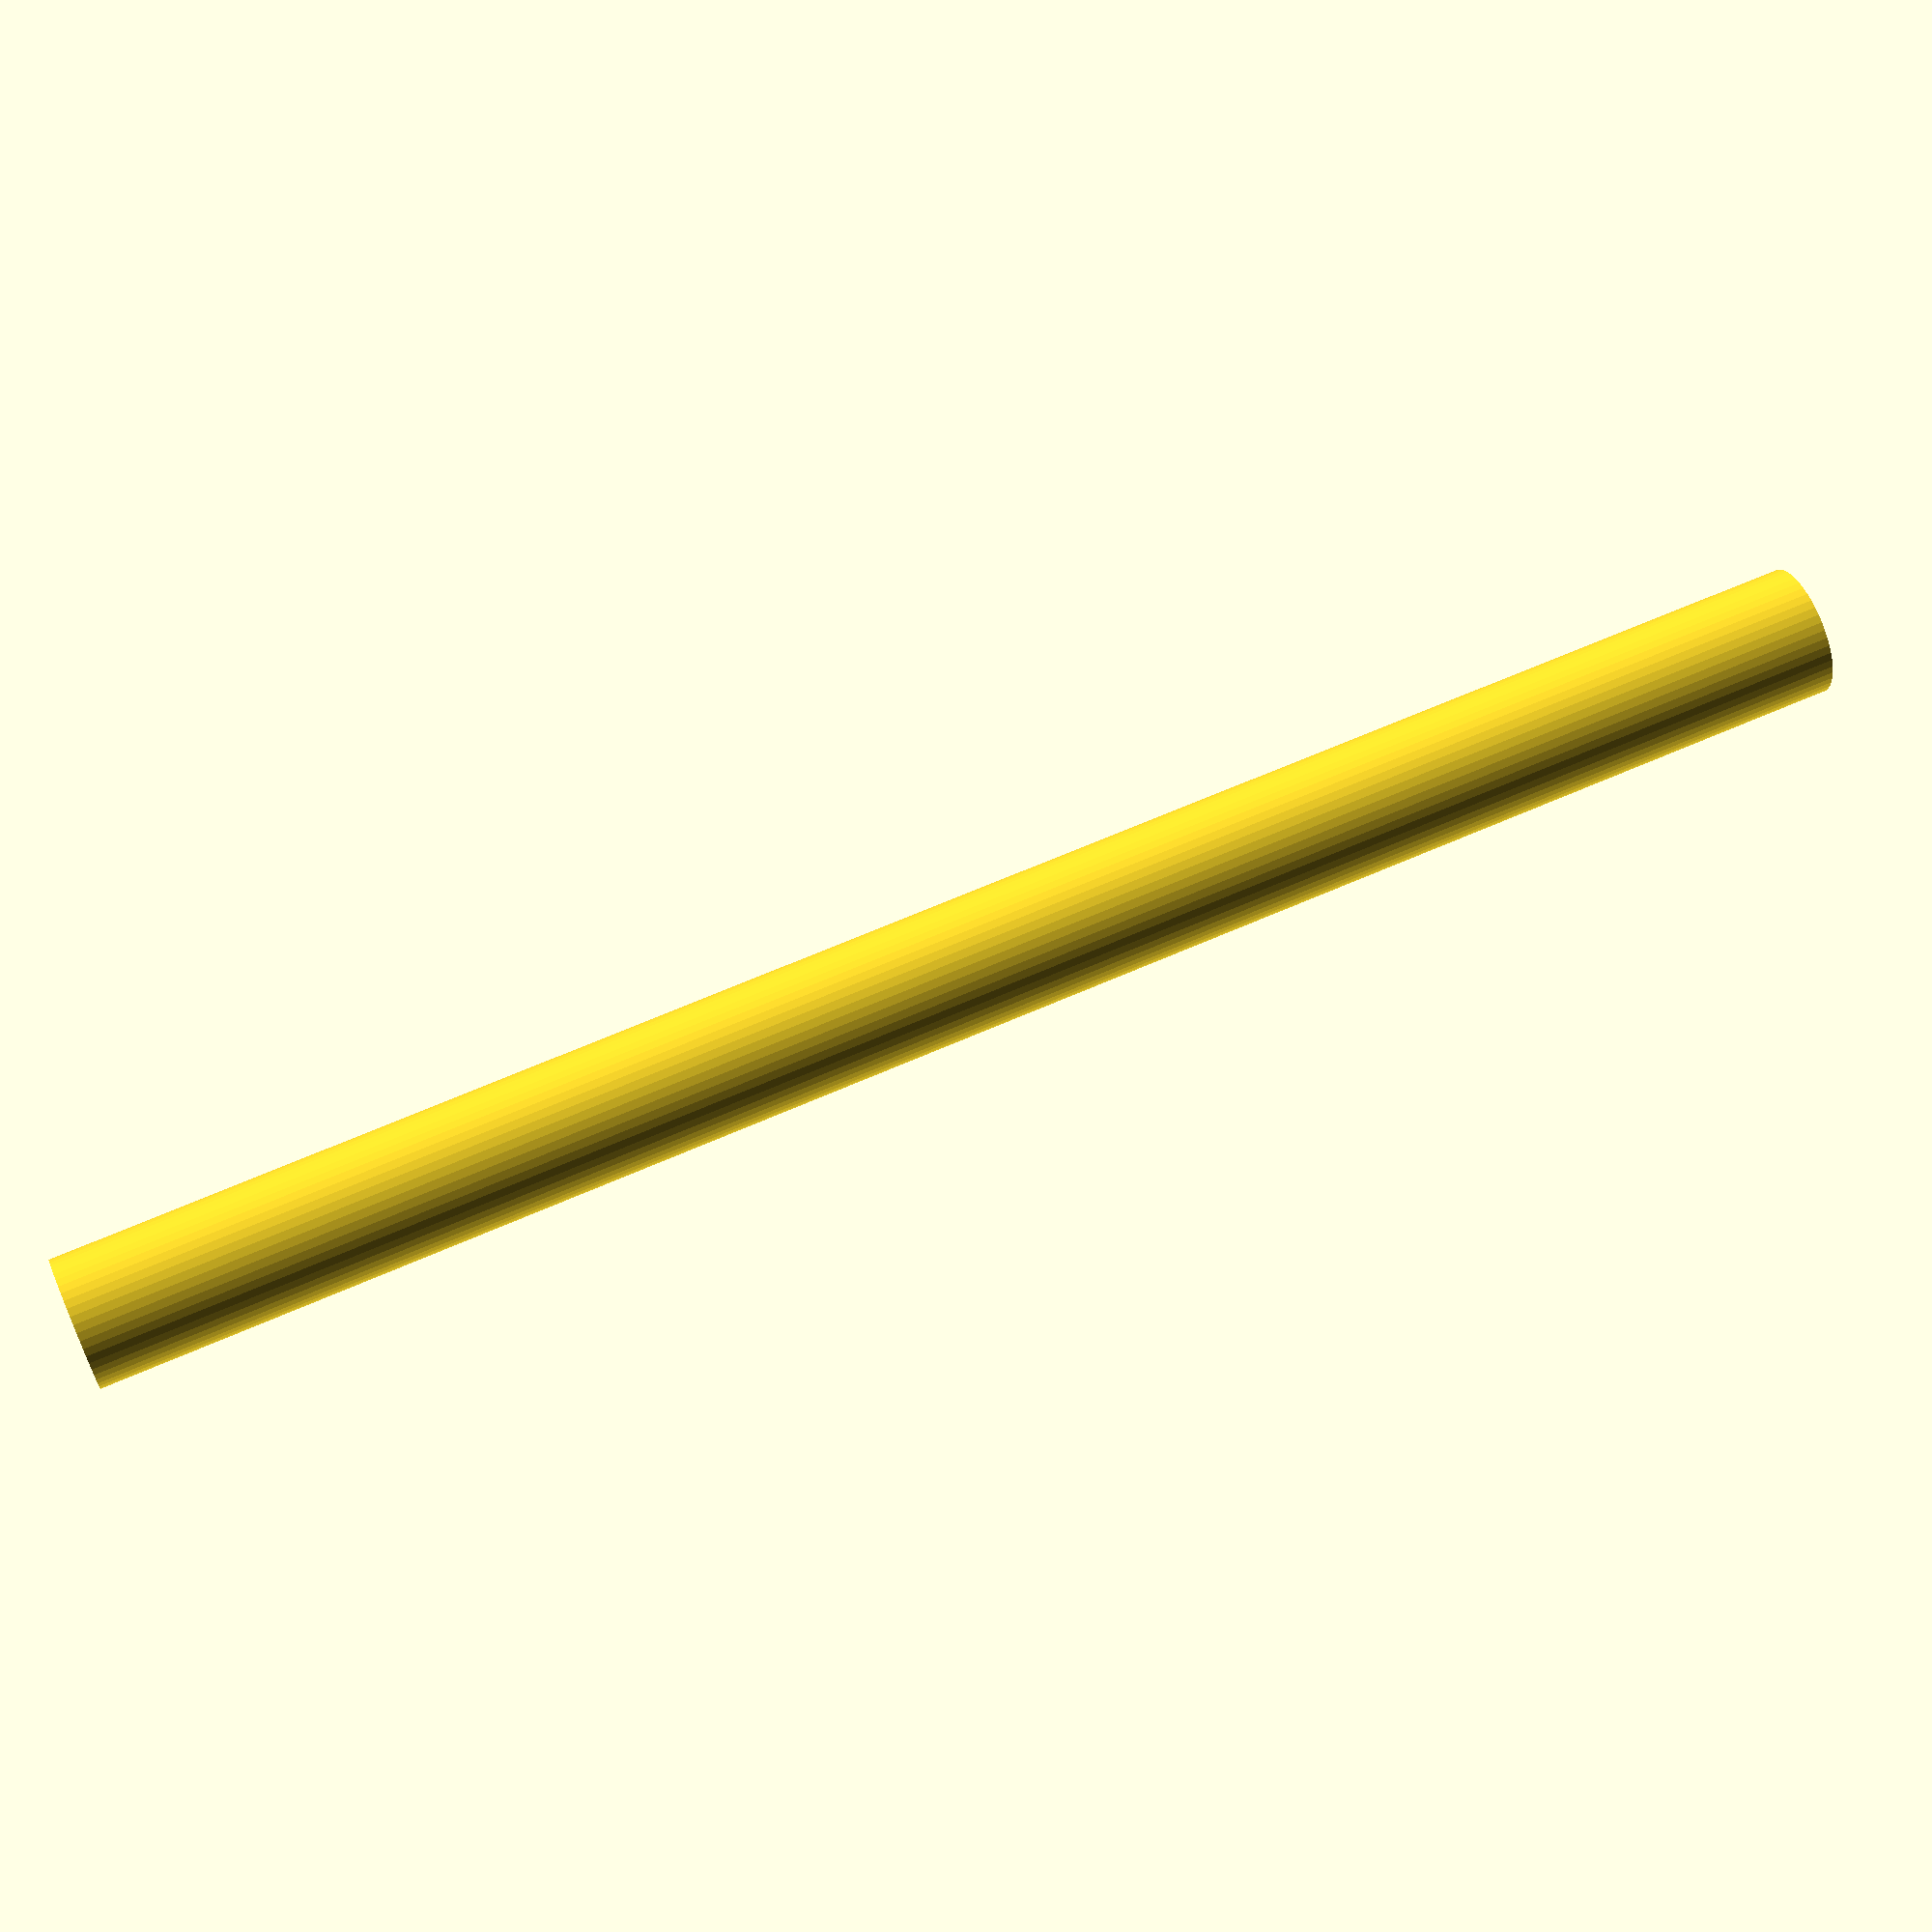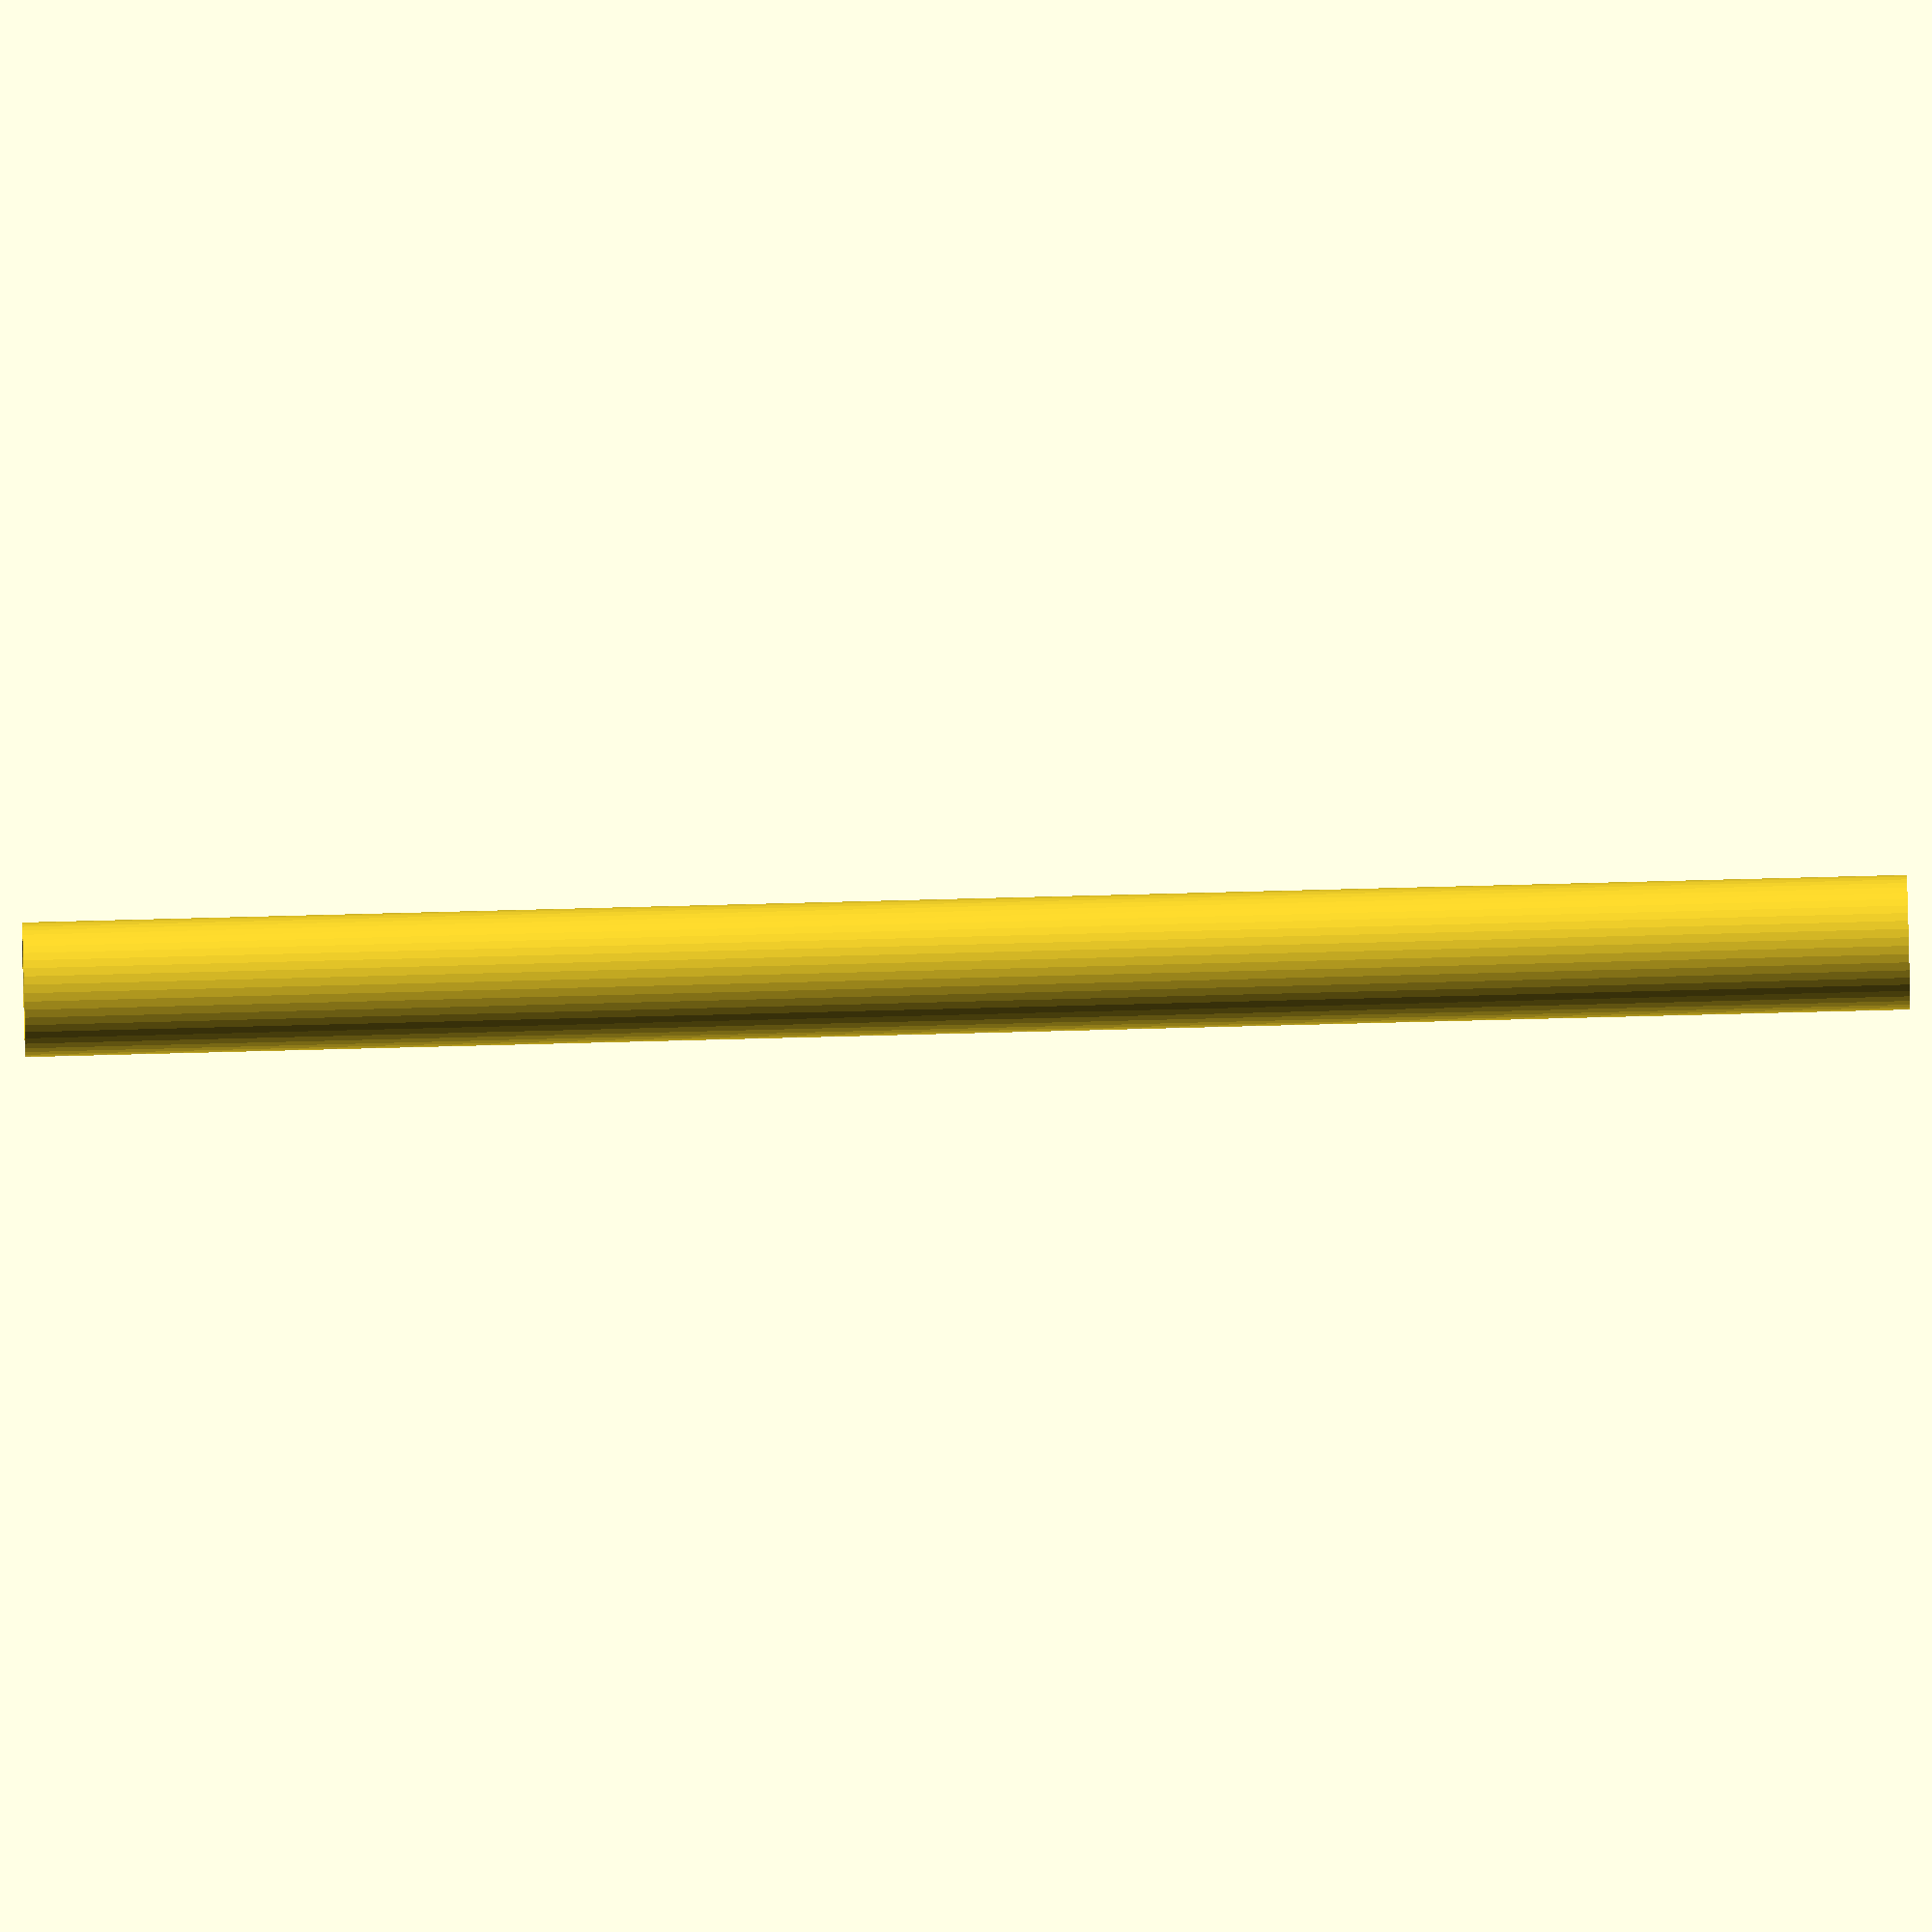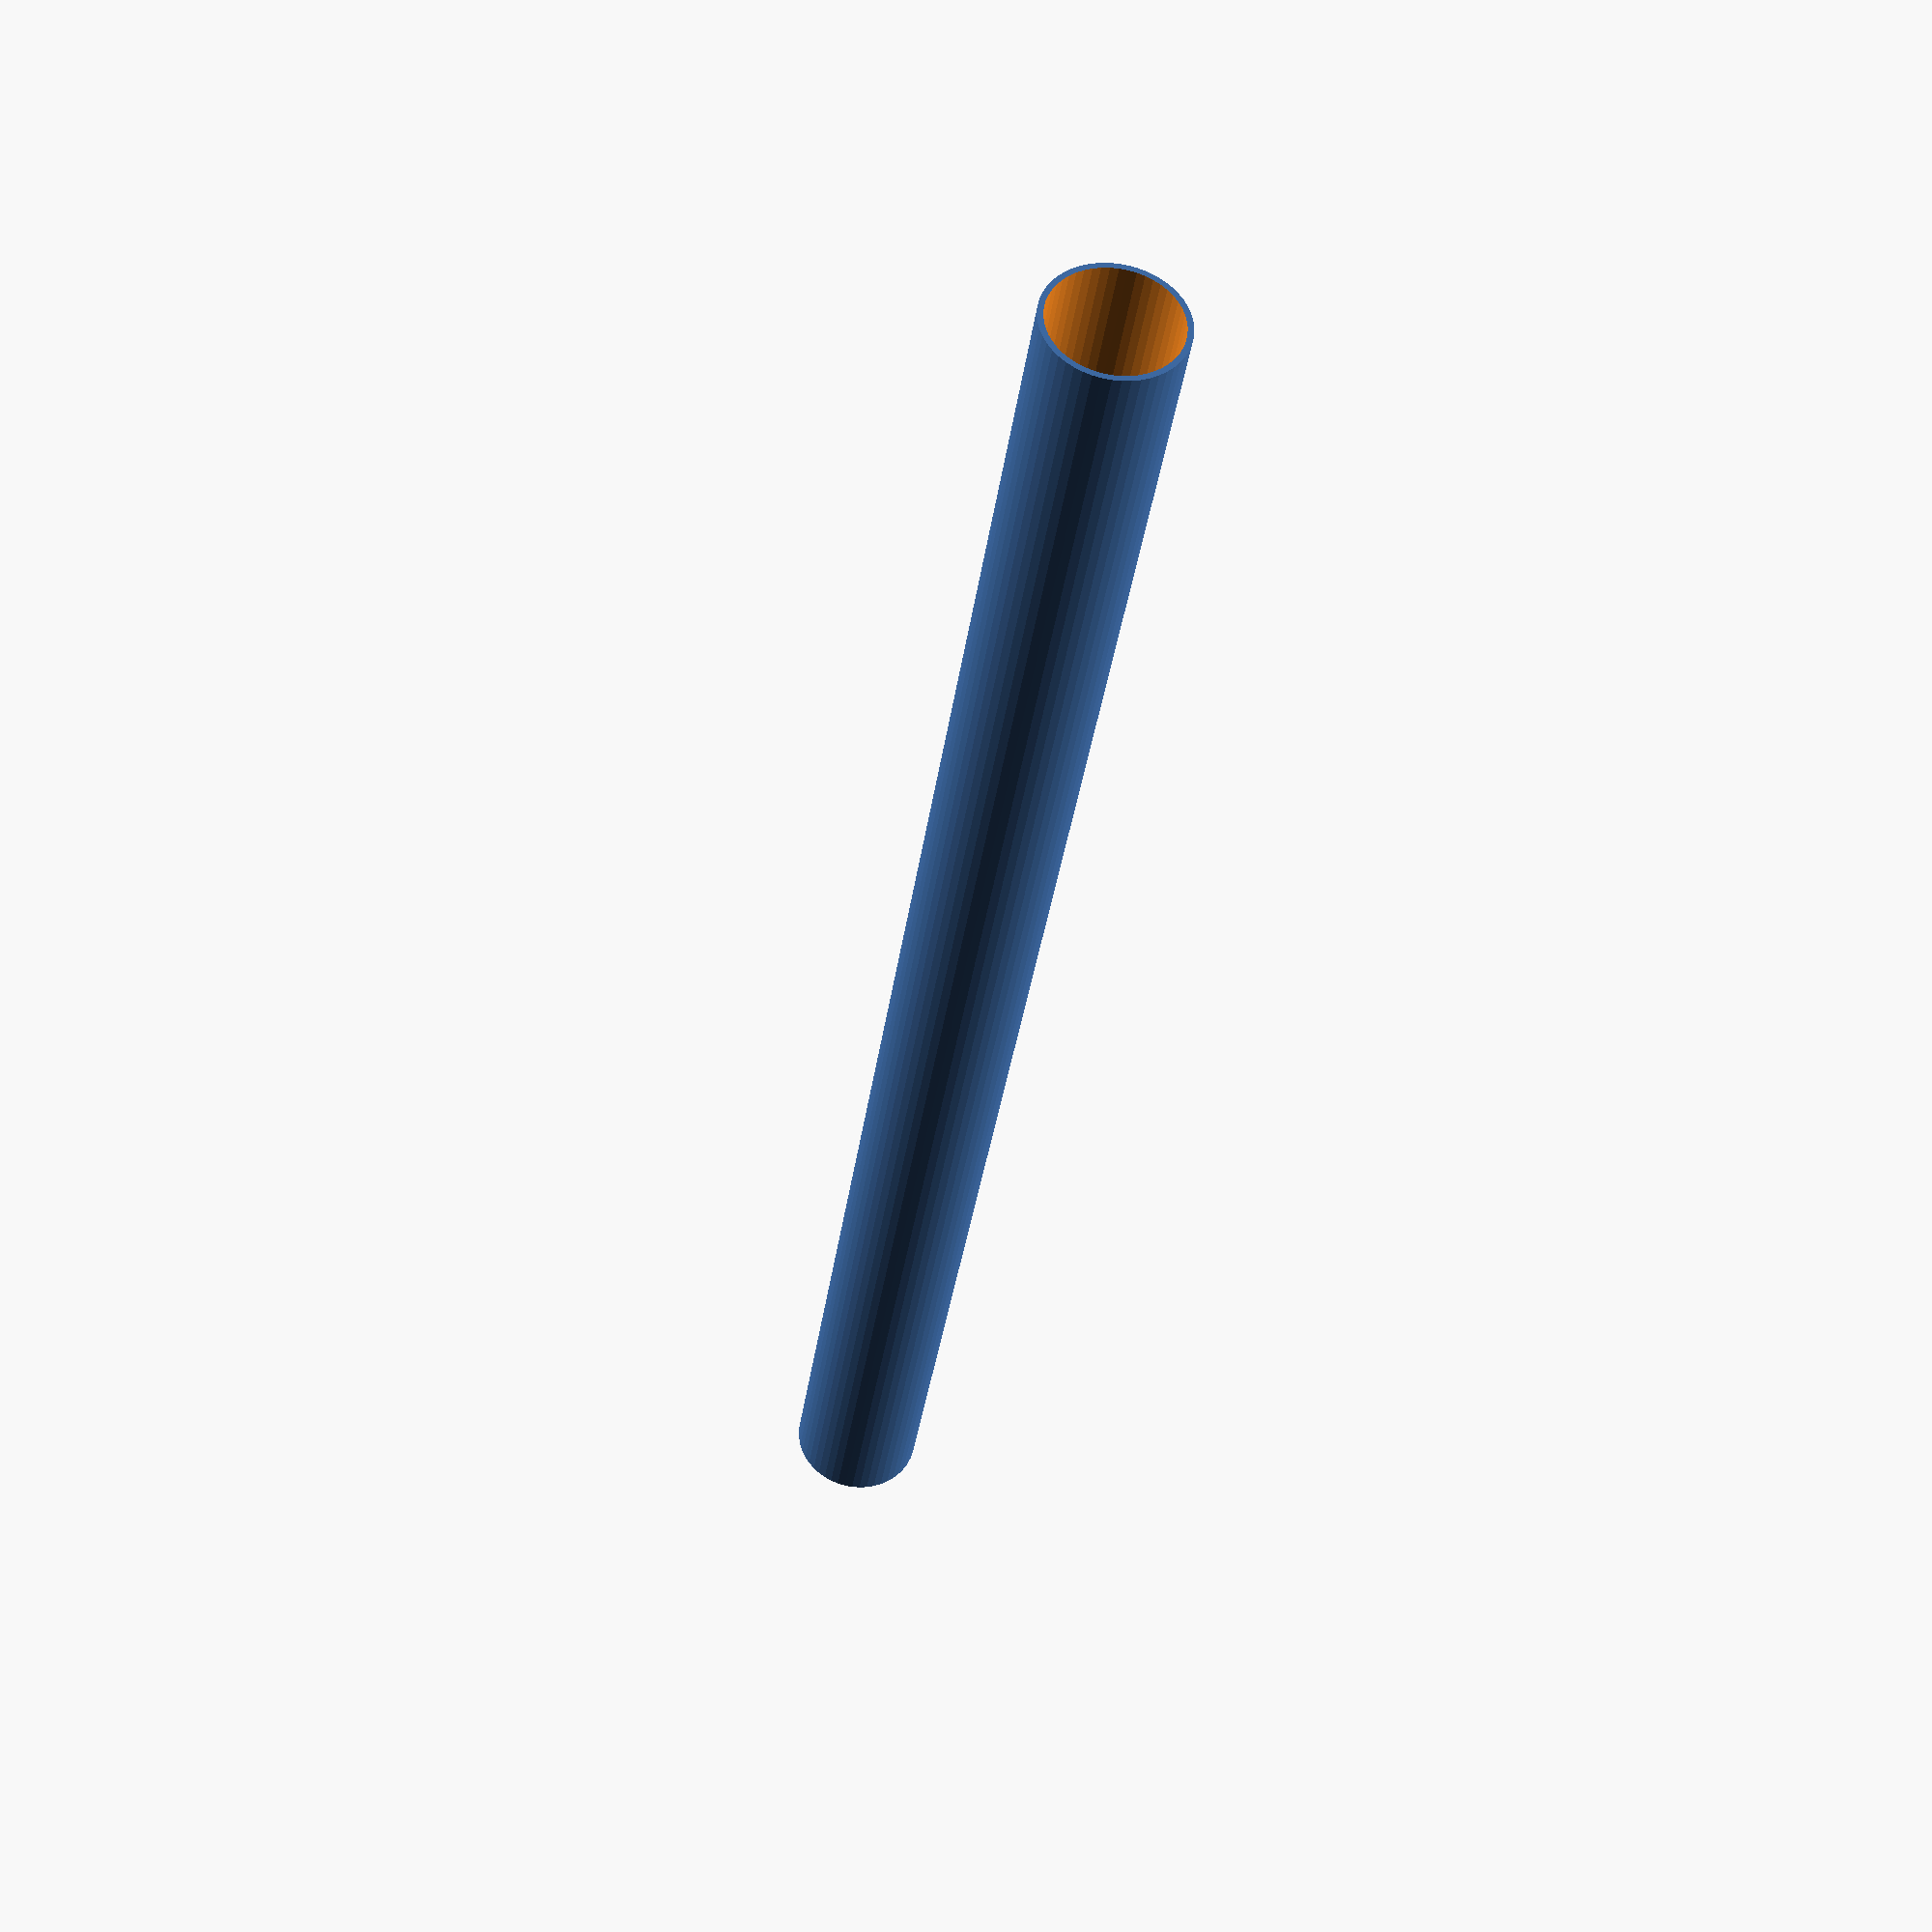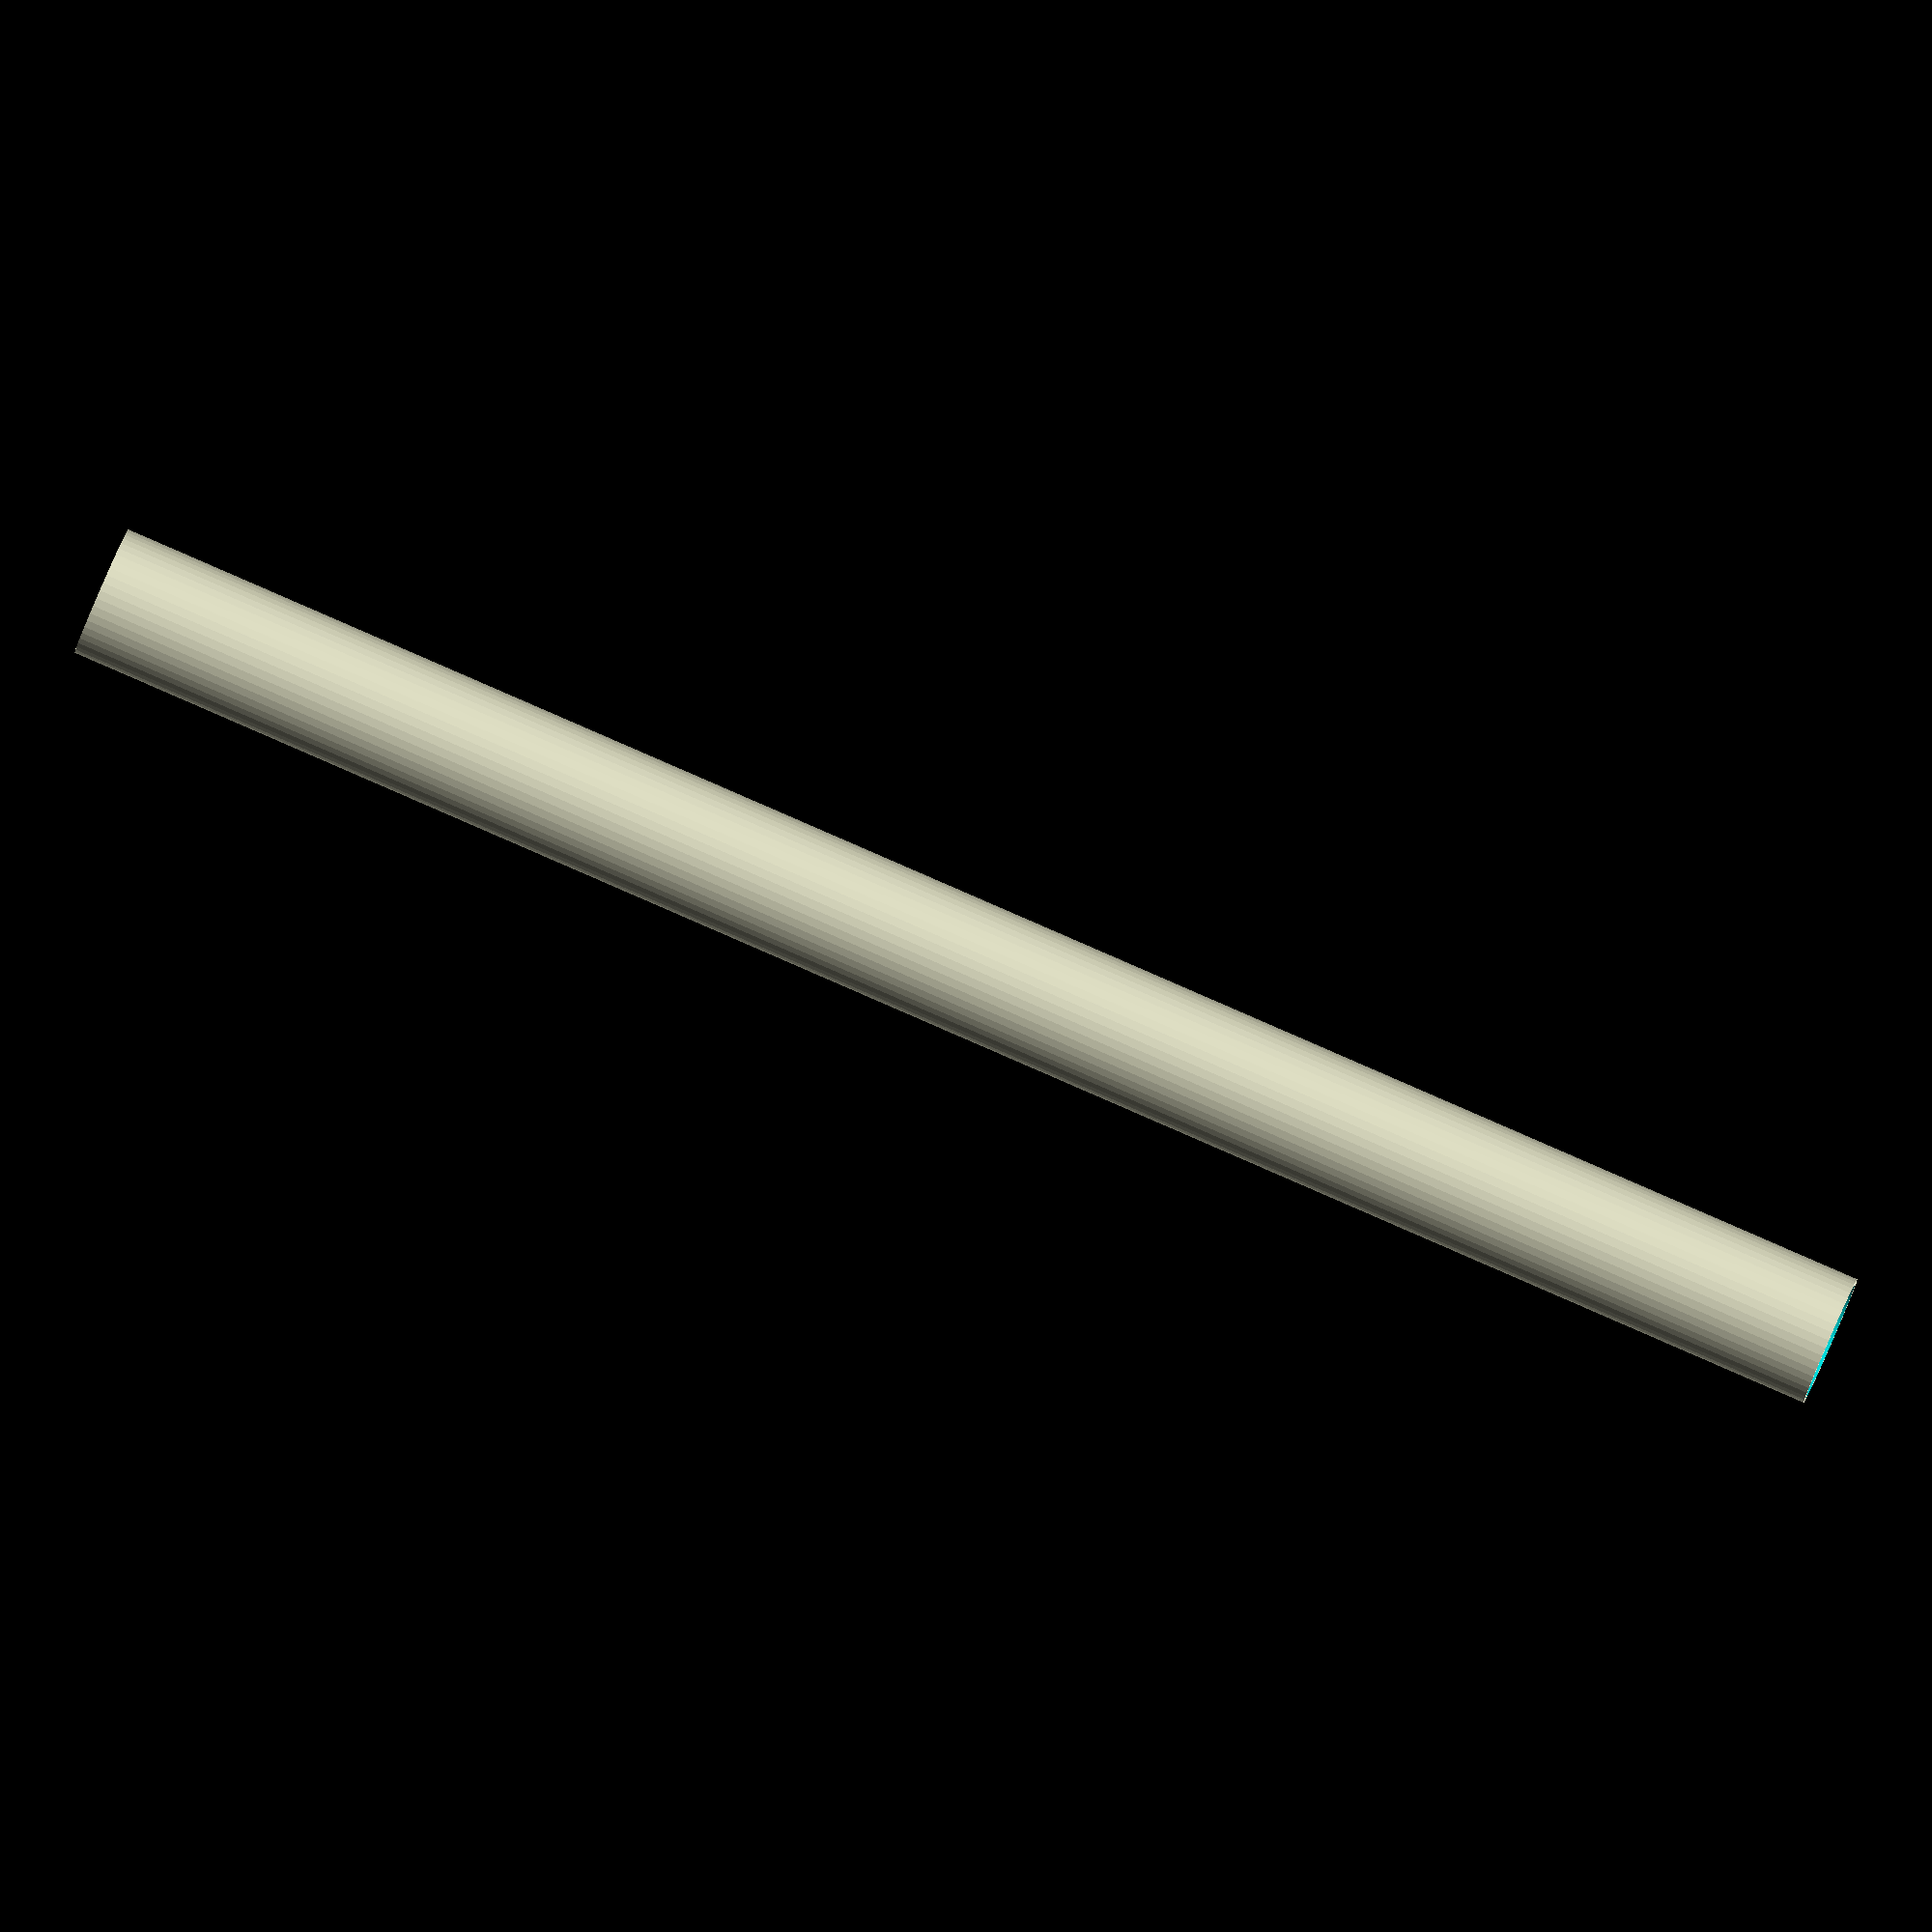
<openscad>
$fn = 50;


difference() {
	union() {
		translate(v = [0, 0, -42.0000000000]) {
			cylinder(h = 84, r = 3.0000000000);
		}
	}
	union() {
		translate(v = [0, 0, -100.0000000000]) {
			cylinder(h = 200, r = 2.7500000000);
		}
	}
}
</openscad>
<views>
elev=294.9 azim=329.3 roll=66.1 proj=p view=wireframe
elev=105.6 azim=159.0 roll=91.5 proj=o view=solid
elev=35.6 azim=14.6 roll=352.3 proj=p view=wireframe
elev=94.0 azim=29.0 roll=66.5 proj=o view=solid
</views>
